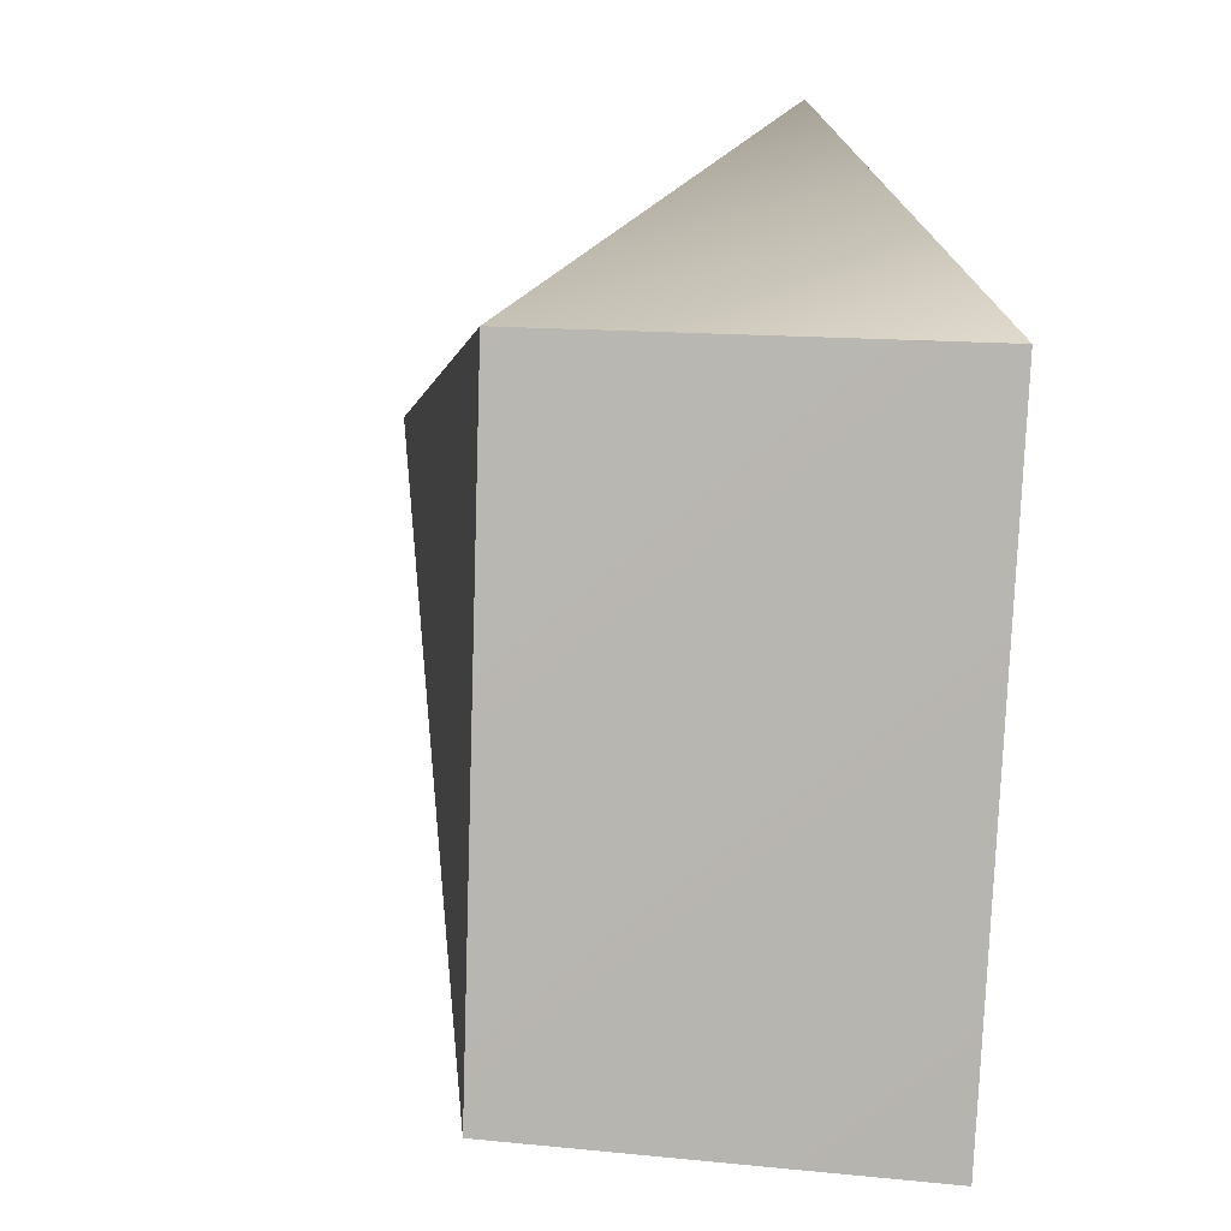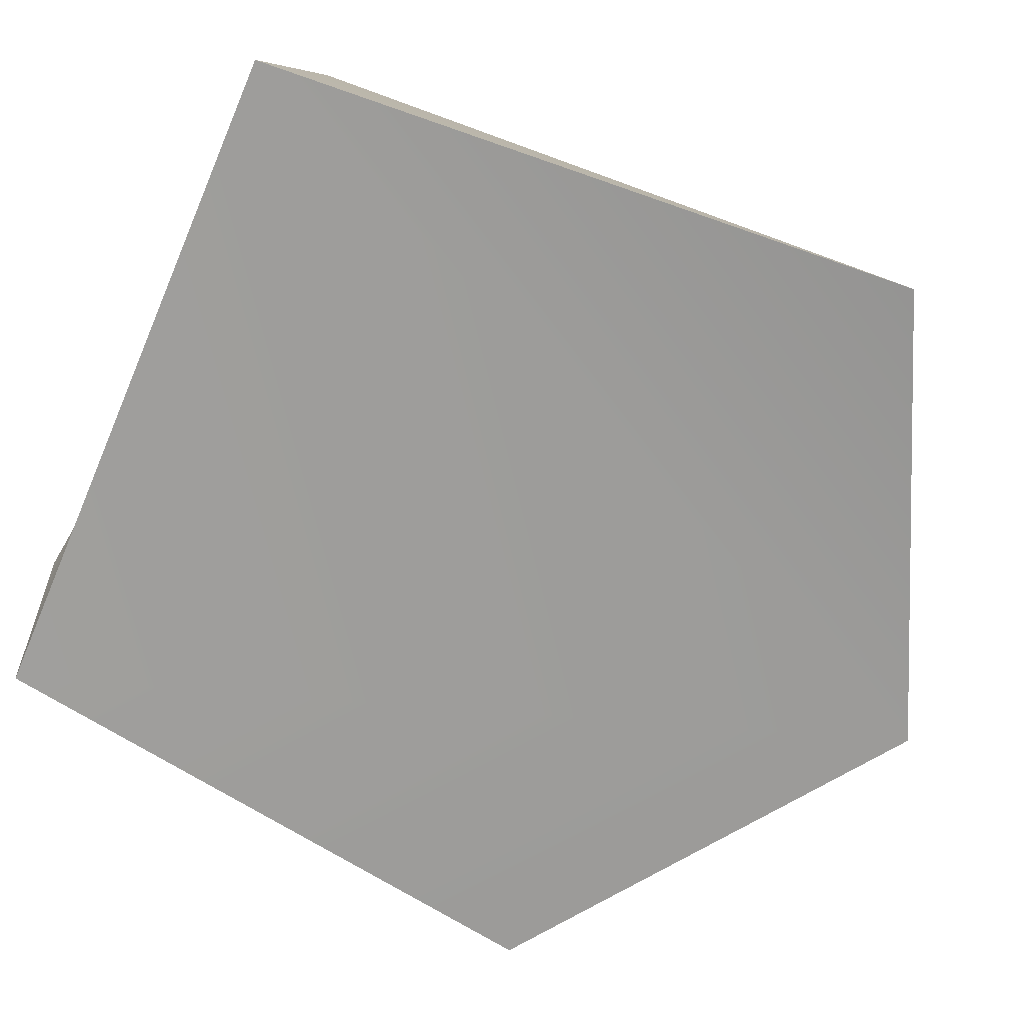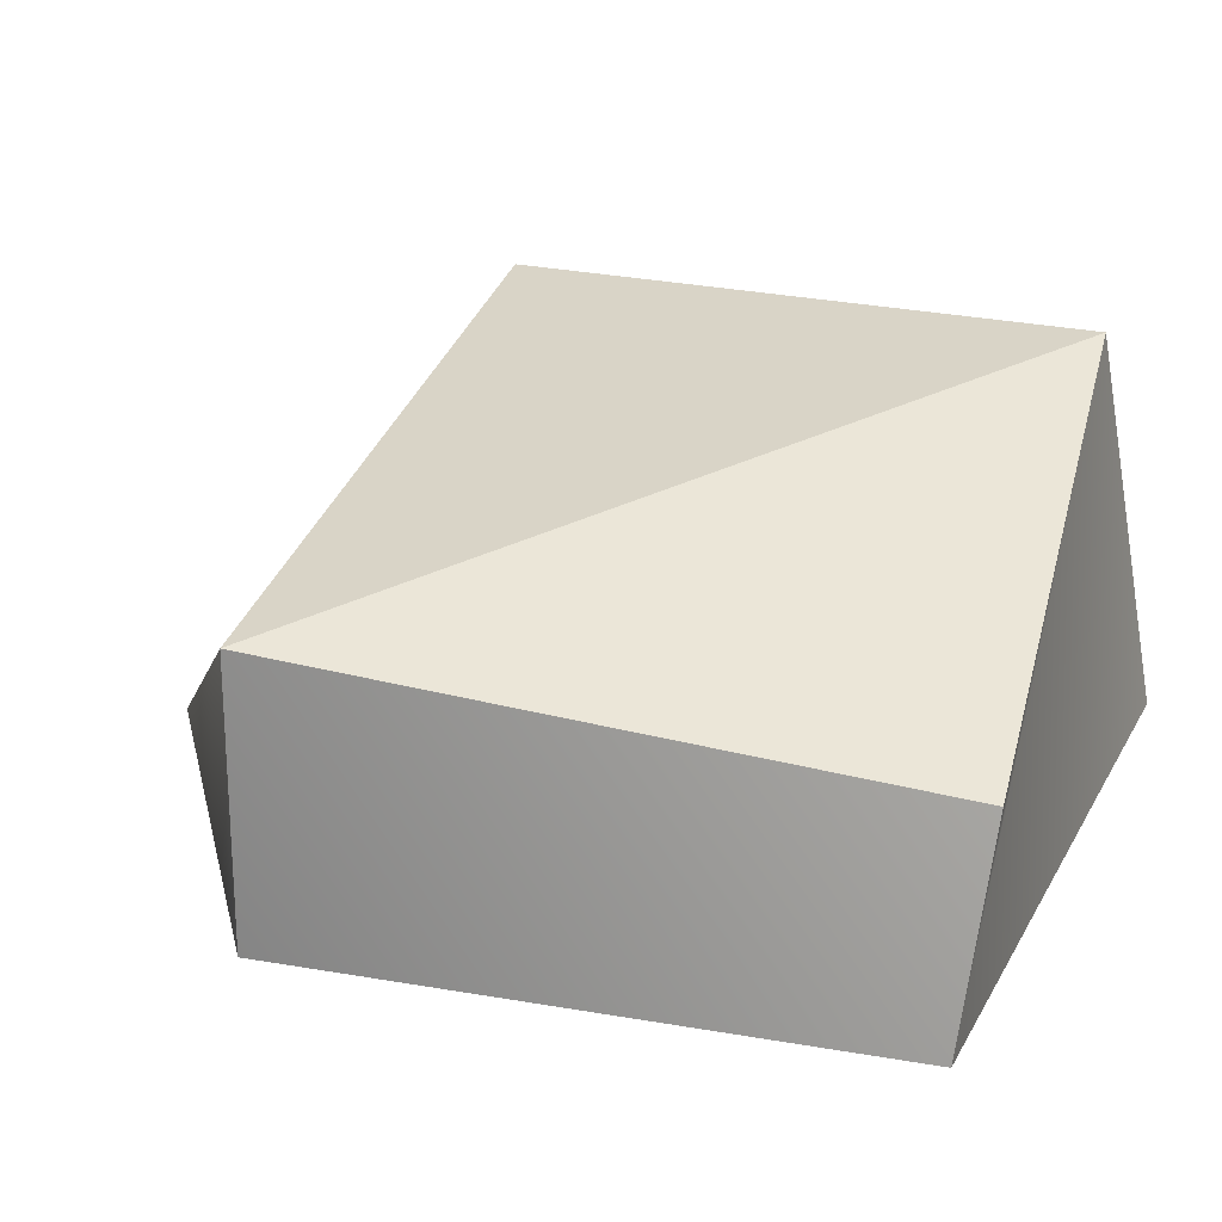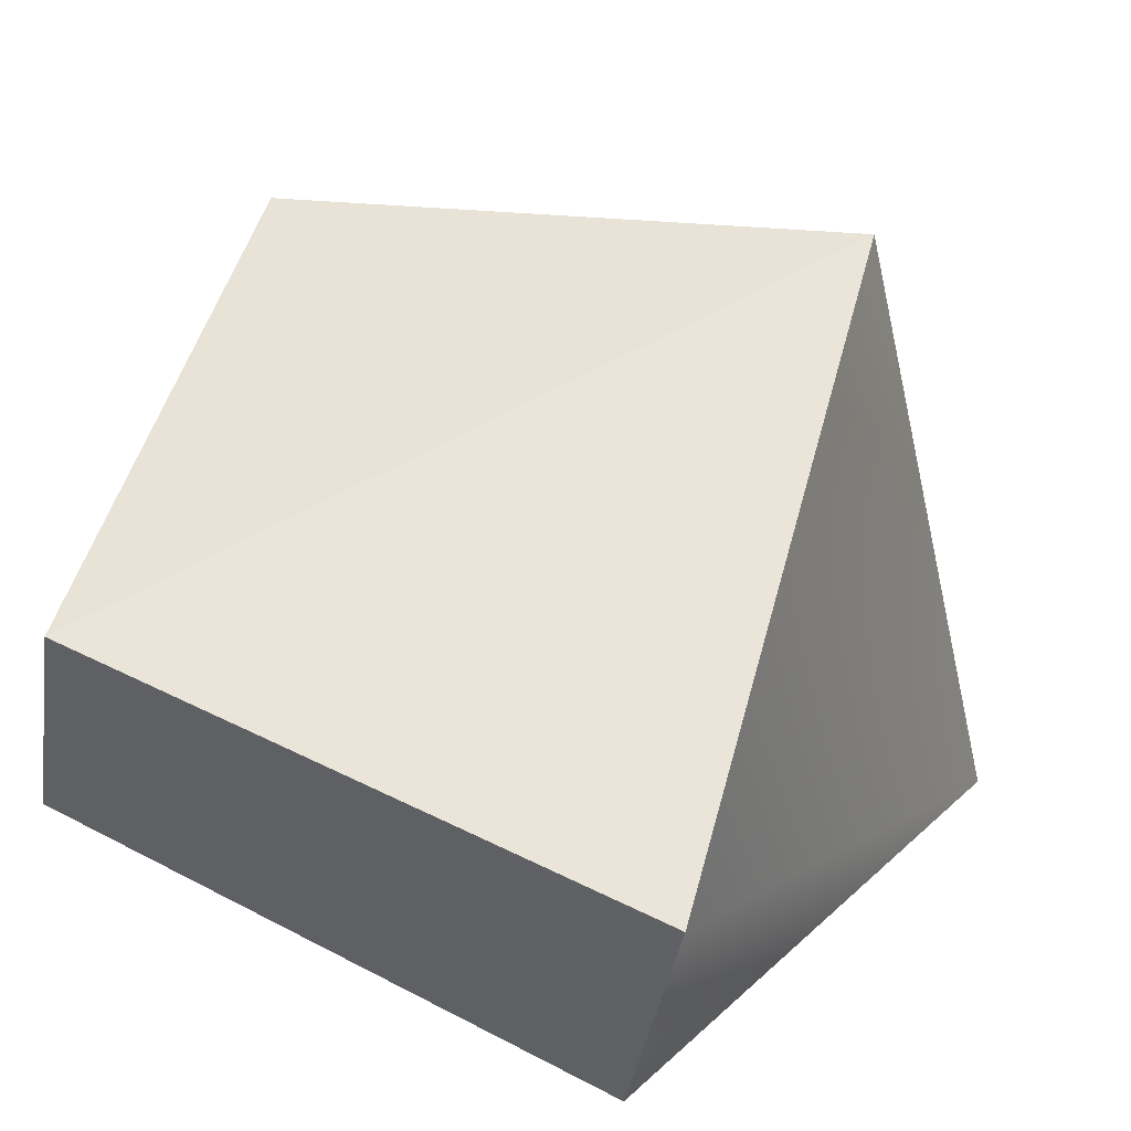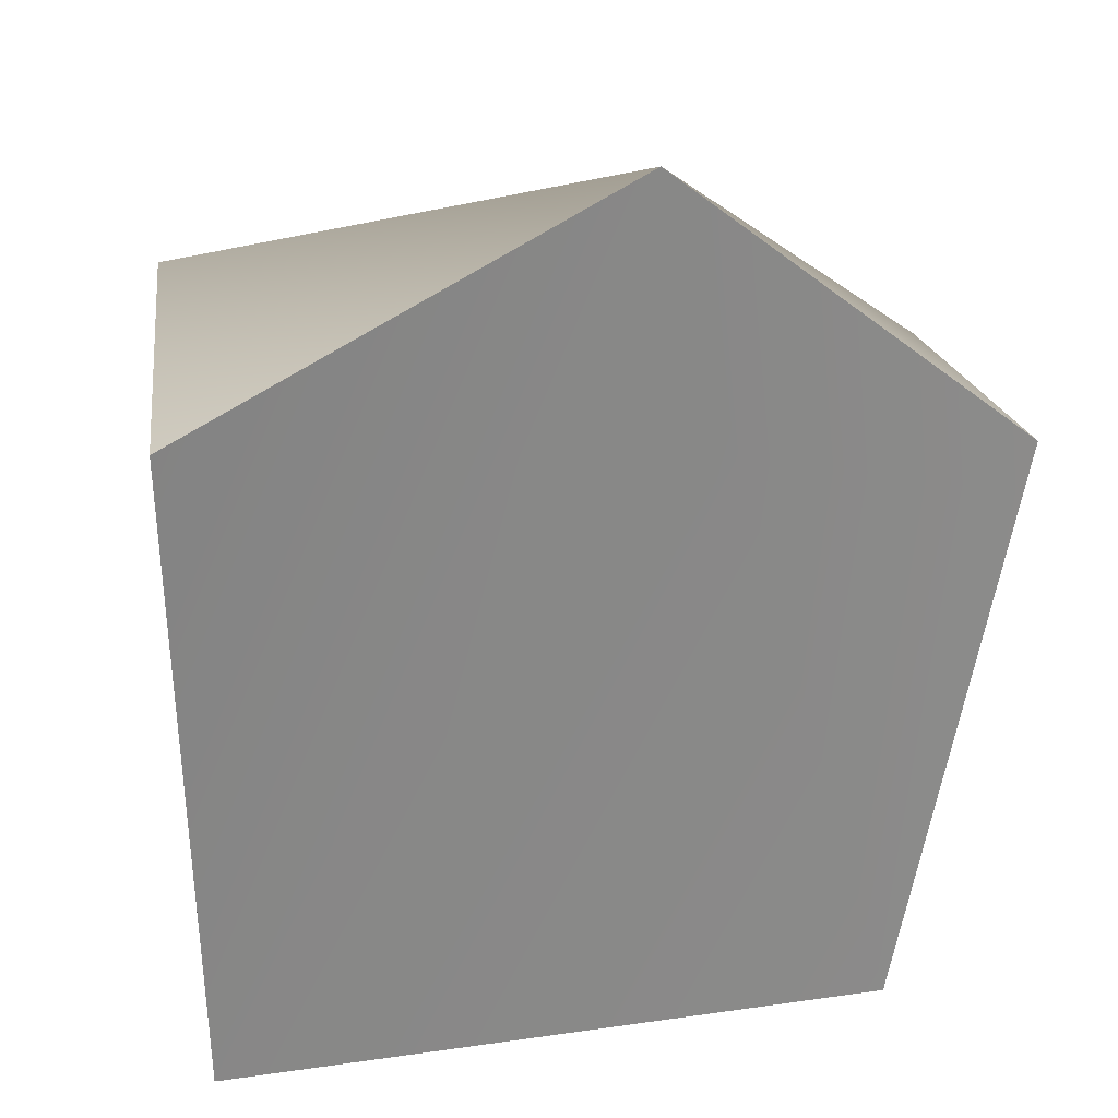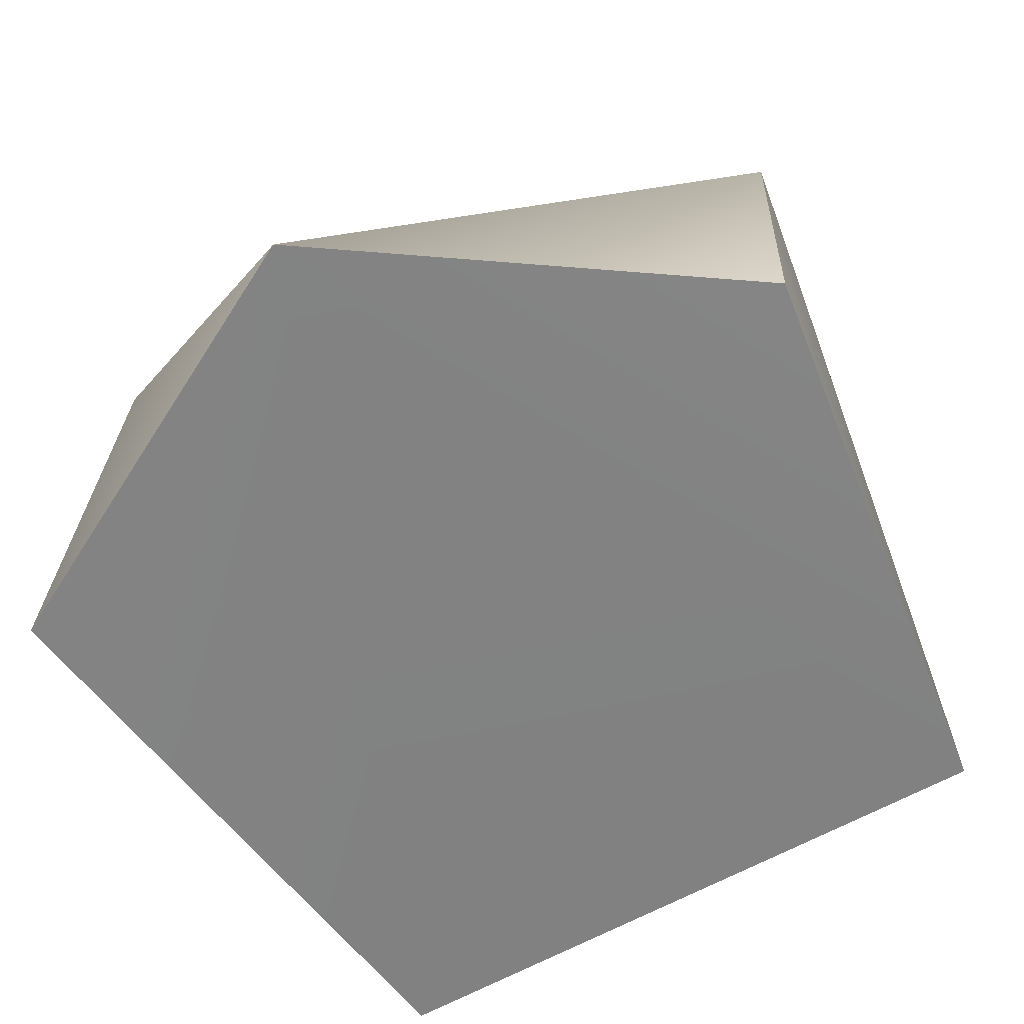
<metadata>
{"format":"obj","ext":"obj","renderer":"f3d","projection":"perspective","resolution":1024,"background":"white","views":[{"elev":8.6,"azim":75.0,"up":"+Y"},{"elev":-71.4,"azim":69.6,"up":"+Z"},{"elev":24.7,"azim":-64.3,"up":"+Z"},{"elev":66.3,"azim":115.2,"up":"+Z"},{"elev":26.8,"azim":163.2,"up":"+Y"},{"elev":-60.0,"azim":-146.2,"up":"+Z"}]}
</metadata>
<code>
v  -0.1578 -0.1557 -0.0897
v  -0.2178 0.1233 -0.0825
v  -0.0386 0.267 -0.0843
v  0.1655 -0.1405 -0.0852
v  0.1741 0.1749 -0.0986
v  -0.1361 -0.1627 0.0135
v  0.1406 -0.113 0.1042
v  0.14 0.1821 0.0955
v  -0.219 0.1213 0.0549
o Gib
g Gib
f 1 2 3
f 3 4 1
f 3 5 4
f 6 1 7
f 7 5 8
f 3 9 8
f 8 5 3
f 9 2 1
f 1 6 9
f 9 7 8
f 3 2 9
f 7 4 5
f 1 4 7
f 9 6 7

</code>
